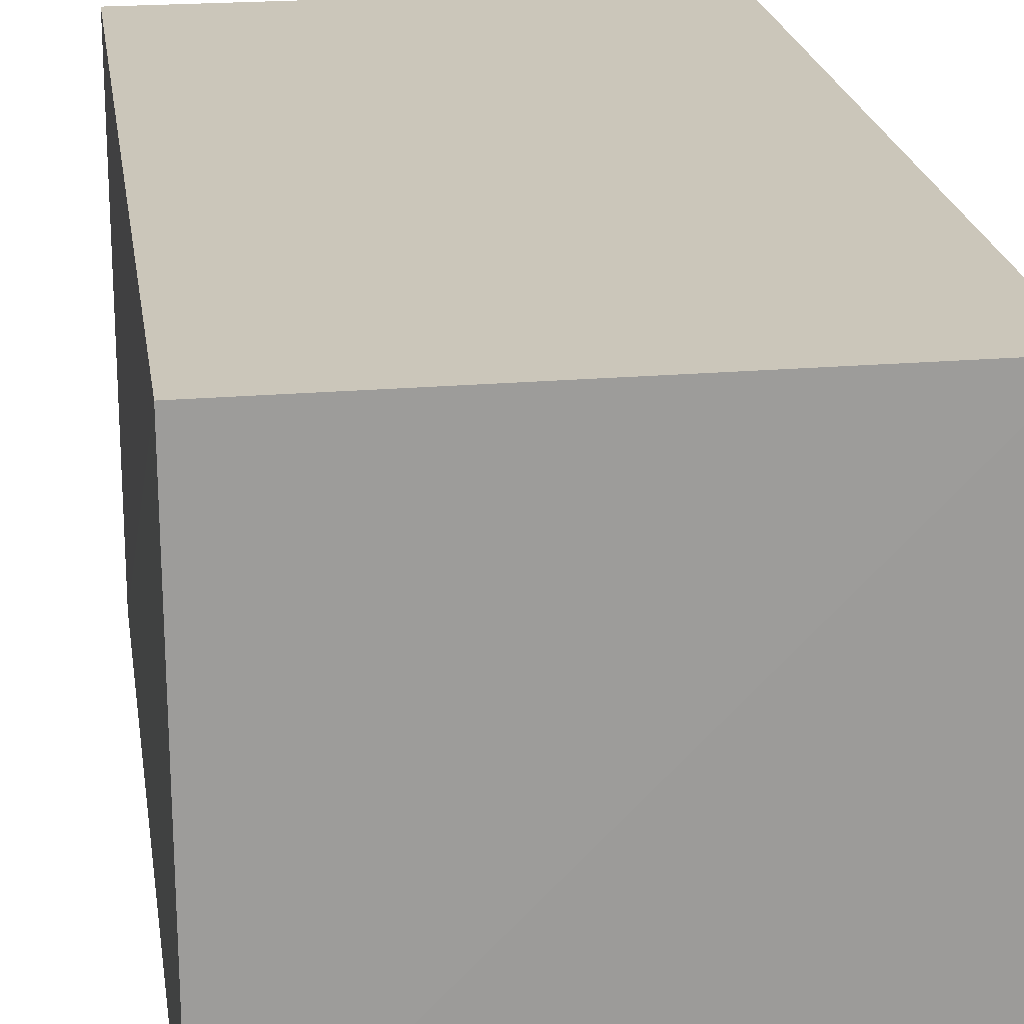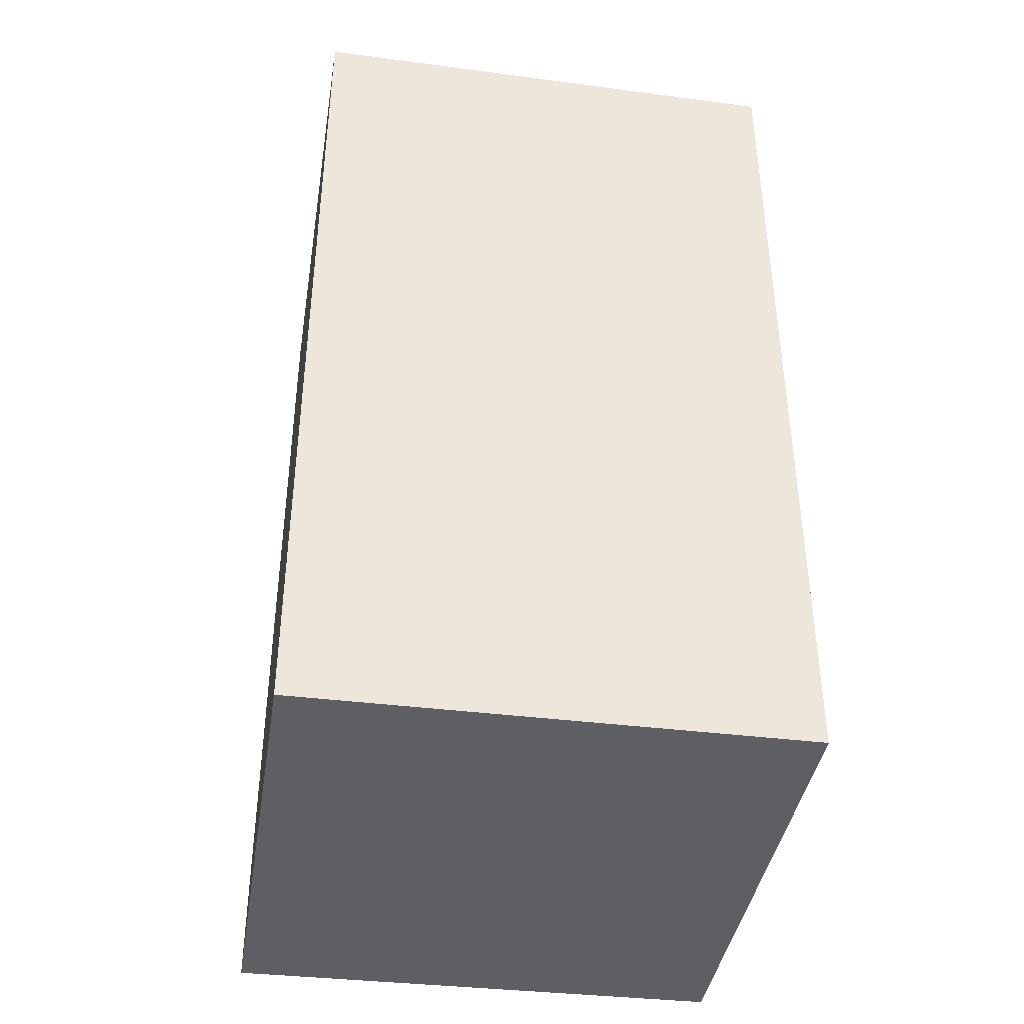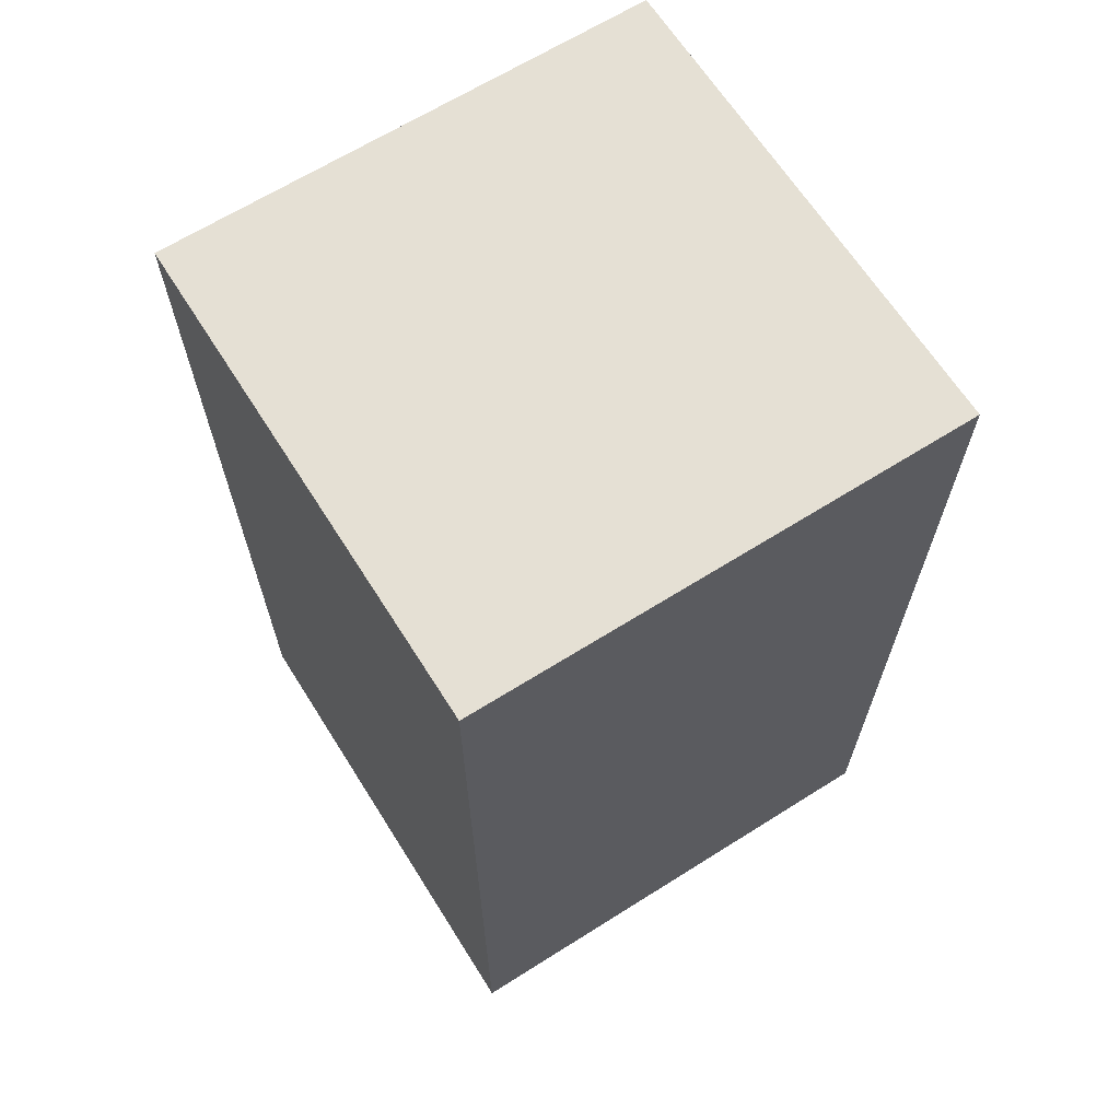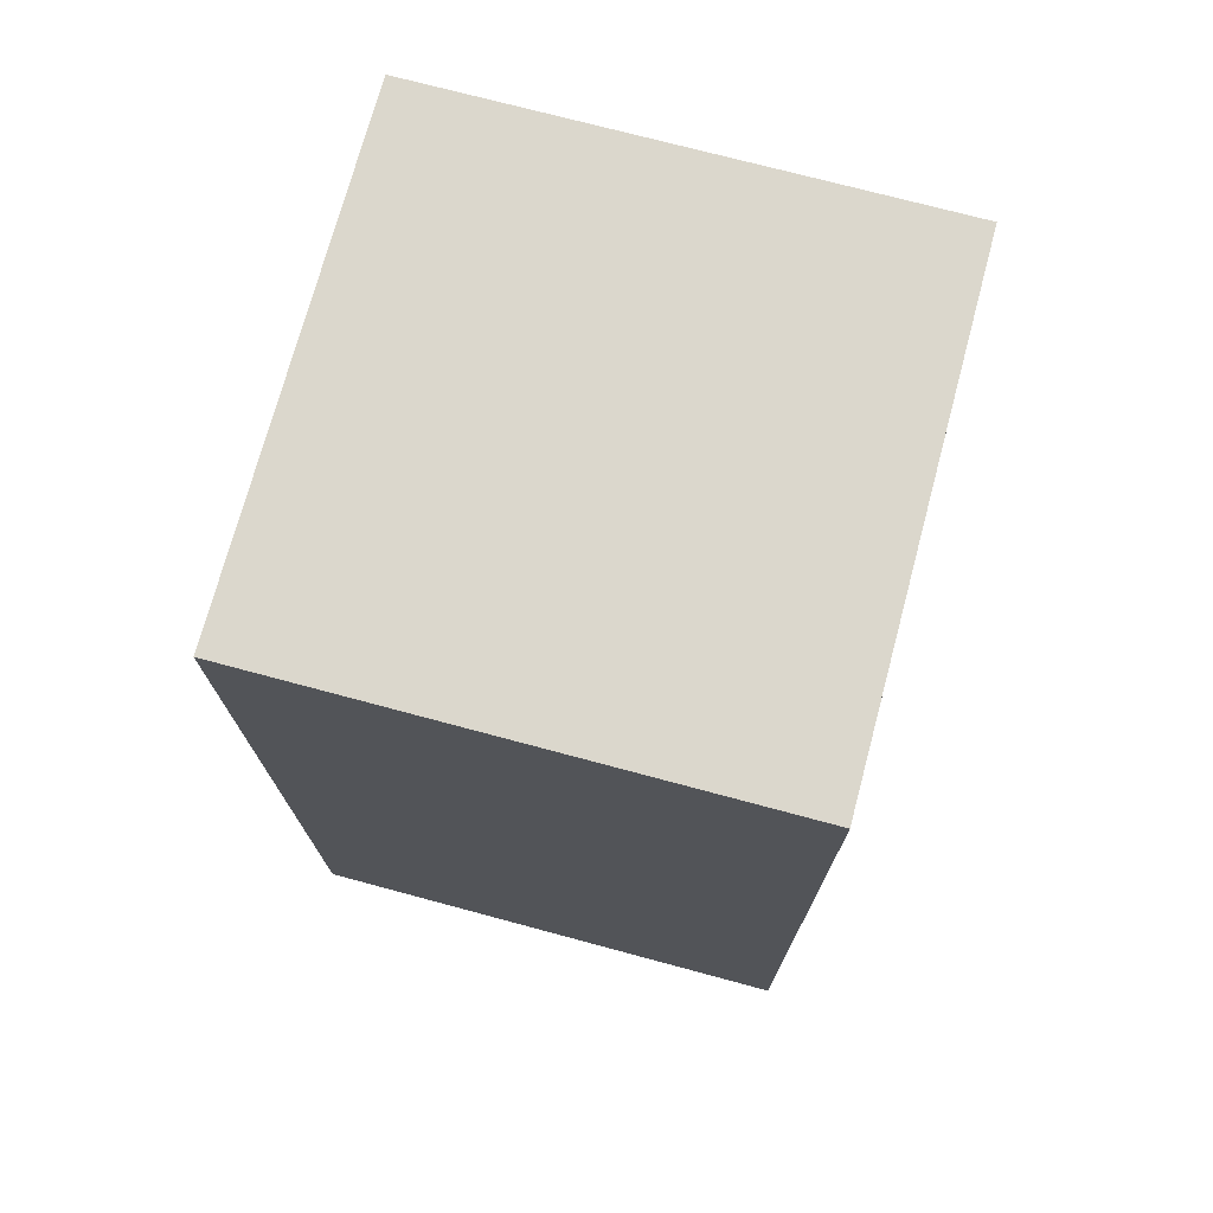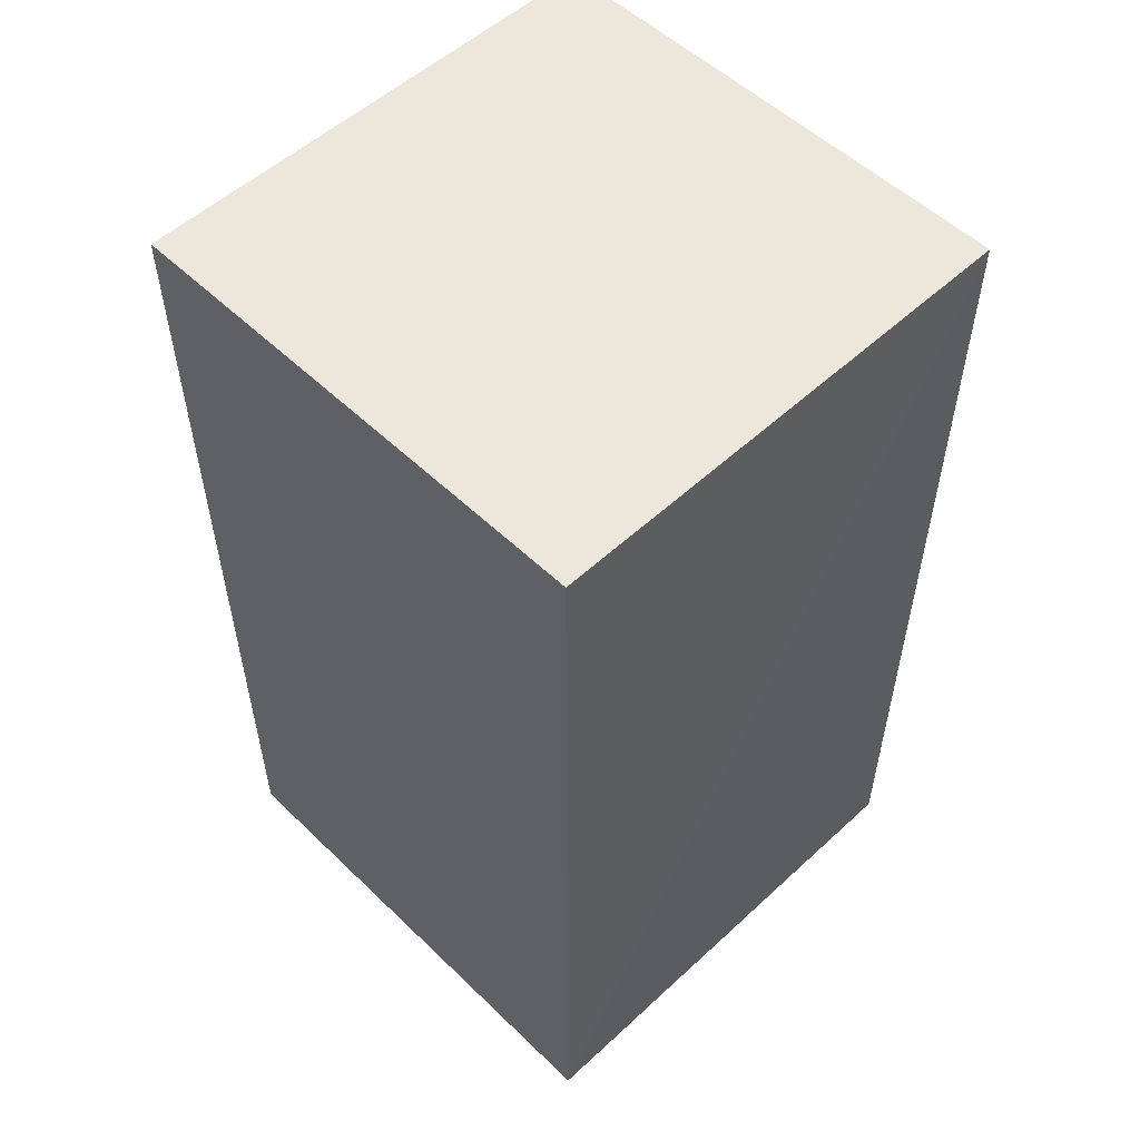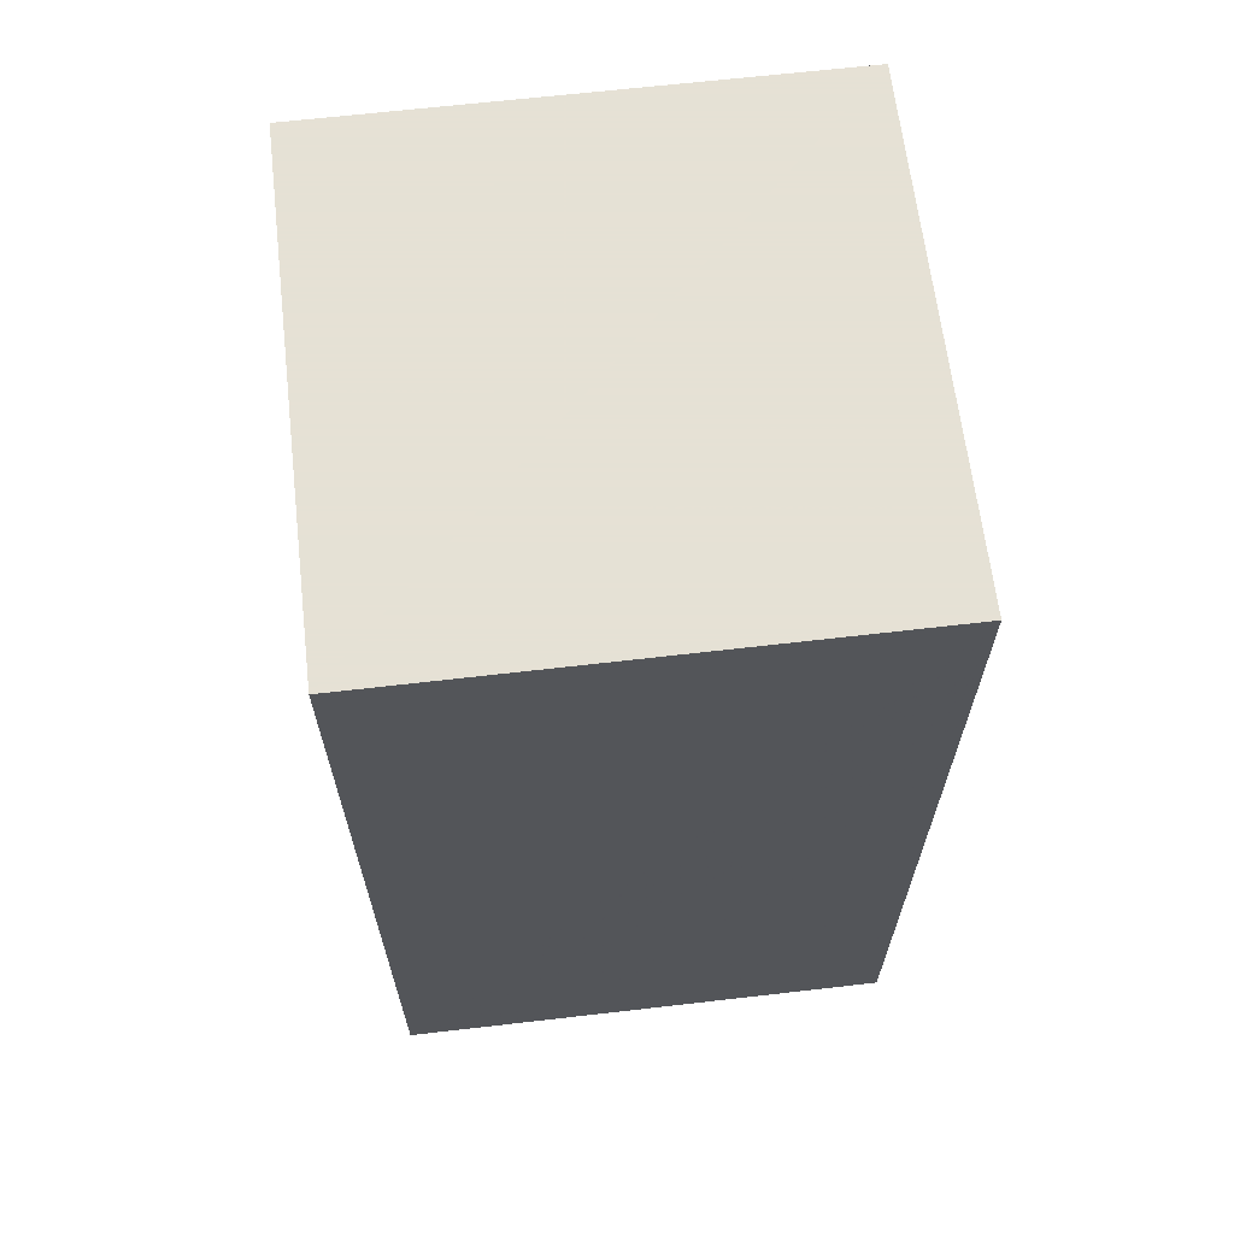
<metadata>
{"format":"obj","ext":"obj","renderer":"f3d","projection":"perspective","resolution":1024,"background":"white","views":[{"elev":21.1,"azim":171.8,"up":"+Y"},{"elev":-40.7,"azim":170.8,"up":"+Z"},{"elev":65.7,"azim":147.7,"up":"+Z"},{"elev":73.4,"azim":-75.0,"up":"+Z"},{"elev":53.9,"azim":-44.5,"up":"+Z"},{"elev":64.9,"azim":-96.7,"up":"+Z"}]}
</metadata>
<code>
v 0.01082 -0.006963 -0.3561
v 0.01059 -0.006848 -0.4962
v 0.01082 0.06879 -0.3561
v -0.06494 0.06879 -0.3561
v -0.06494 -0.006963 -0.3561
v 0.01077 0.06852 -0.495
v -0.06466 -0.00692 -0.4951
v -0.06473 0.06859 -0.4945
f 1 3 4
f 5 1 4
f 6 1 2
f 6 3 1
f 7 2 1
f 7 1 5
f 8 4 3
f 8 3 6
f 8 6 2
f 8 2 7
f 8 7 5
f 8 5 4

</code>
